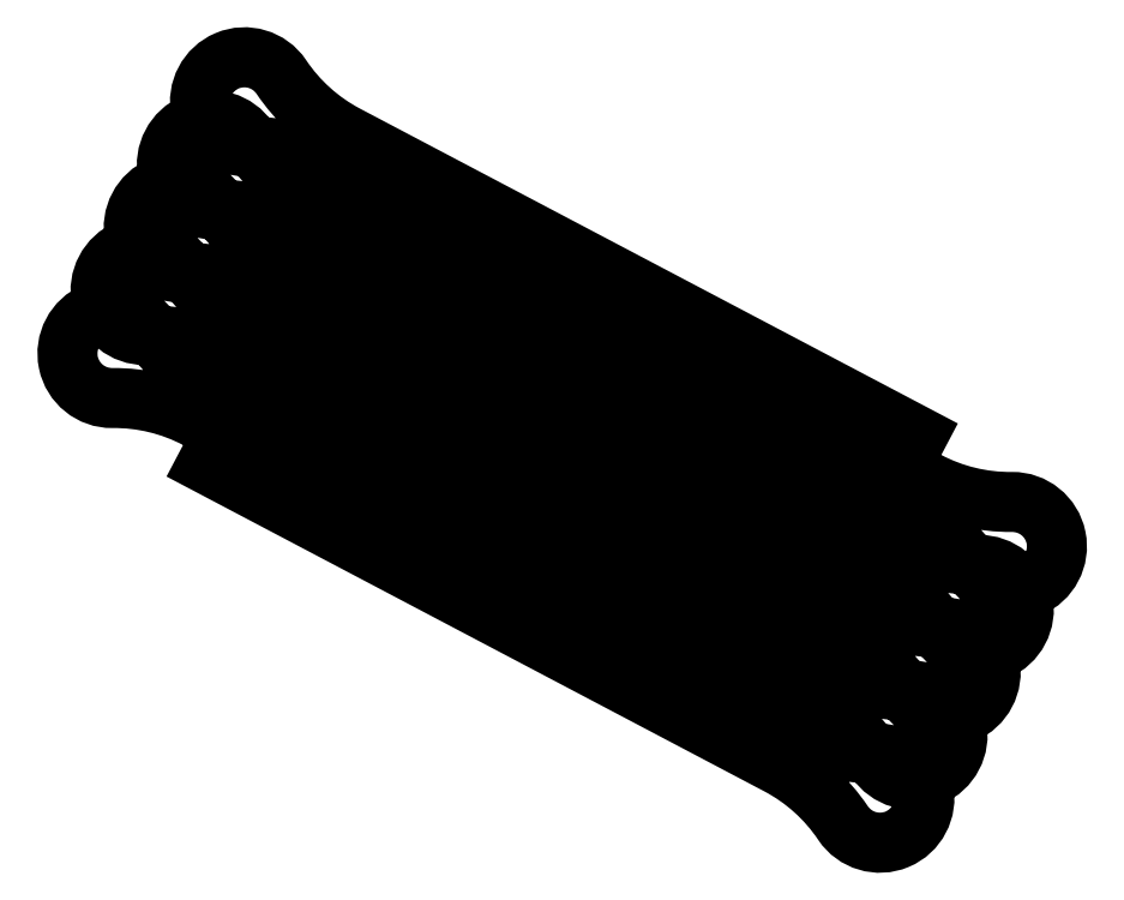
<metadata>
{"format":"dxf","ext":"dxf","renderer":"ezdxf+matplotlib","layout":"modelspace","background":"white","min_lineweight":24,"dpi":150}
</metadata>
<code>
0
SECTION
2
ENTITIES
0
POLYLINE
8
0
66
     1
10
0
20
0
30
0
0
VERTEX
8
0
10
-6.009
20
-7.669
30
0
0
VERTEX
8
0
10
10.8
20
-16.52
30
0
42
-0.1244
0
VERTEX
8
0
10
12.62
20
-18.16
30
0
42
1.676
0
VERTEX
8
0
10
13.65
20
-16.21
30
0
42
-0.1244
0
VERTEX
8
0
10
11.27
20
-15.63
30
0
0
VERTEX
8
0
10
-5.543
20
-6.784
30
0
42
0.1244
0
VERTEX
8
0
10
-7.924
20
-6.208
30
0
42
-1.676
0
VERTEX
8
0
10
-6.899
20
-4.262
30
0
42
0.1244
0
VERTEX
8
0
10
-5.077
20
-5.899
30
0
0
VERTEX
8
0
10
11.73
20
-14.75
30
0
42
-0.1244
0
VERTEX
8
0
10
13.56
20
-16.39
30
0
42
1.676
0
VERTEX
8
0
10
14.58
20
-14.44
30
0
42
-0.1244
0
VERTEX
8
0
10
12.2
20
-13.86
30
0
0
VERTEX
8
0
10
-4.611
20
-5.014
30
0
42
0.1244
0
VERTEX
8
0
10
-6.992
20
-4.439
30
0
42
-1.676
0
VERTEX
8
0
10
-5.967
20
-2.492
30
0
42
0.1244
0
VERTEX
8
0
10
-4.145
20
-4.129
30
0
0
VERTEX
8
0
10
12.66
20
-12.98
30
0
42
-0.1244
0
VERTEX
8
0
10
14.49
20
-14.62
30
0
42
1.676
0
VERTEX
8
0
10
15.51
20
-12.67
30
0
42
-0.1244
0
VERTEX
8
0
10
13.13
20
-12.09
30
0
0
VERTEX
8
0
10
-3.679
20
-3.244
30
0
42
0.1244
0
VERTEX
8
0
10
-6.06
20
-2.669
30
0
42
-1.676
0
VERTEX
8
0
10
-5.035
20
-0.7222
30
0
42
0.1244
0
VERTEX
8
0
10
-3.213
20
-2.359
30
0
0
VERTEX
8
0
10
13.6
20
-11.21
30
0
42
-0.1244
0
VERTEX
8
0
10
15.42
20
-12.85
30
0
42
1.676
0
VERTEX
8
0
10
16.44
20
-10.9
30
0
42
-0.1244
0
VERTEX
8
0
10
14.06
20
-10.32
30
0
0
VERTEX
8
0
10
-2.748
20
-1.475
30
0
42
0.1244
0
VERTEX
8
0
10
-5.129
20
-0.8992
30
0
42
-1.676
0
VERTEX
8
0
10
-4.104
20
1.048
30
0
42
0.1244
0
VERTEX
8
0
10
-2.282
20
-0.5897
30
0
0
VERTEX
8
0
10
14.53
20
-9.44
30
0
42
-0.1244
0
VERTEX
8
0
10
16.35
20
-11.08
30
0
42
1.676
0
VERTEX
8
0
10
17.38
20
-9.13
30
0
42
-0.1244
0
VERTEX
8
0
10
14.99
20
-8.555
30
0
0
VERTEX
8
0
10
-1.816
20
0.2951
30
0
42
0.1244
0
VERTEX
8
0
10
-4.197
20
0.8706
30
0
42
-1.676
0
VERTEX
8
0
10
-3.172
20
2.817
30
0
42
0.1244
0
VERTEX
8
0
10
-1.35
20
1.18
30
0
0
VERTEX
8
0
10
15.46
20
-7.67
30
0
0
SEQEND
8
0
0
ENDSEC
0
EOF

</code>
